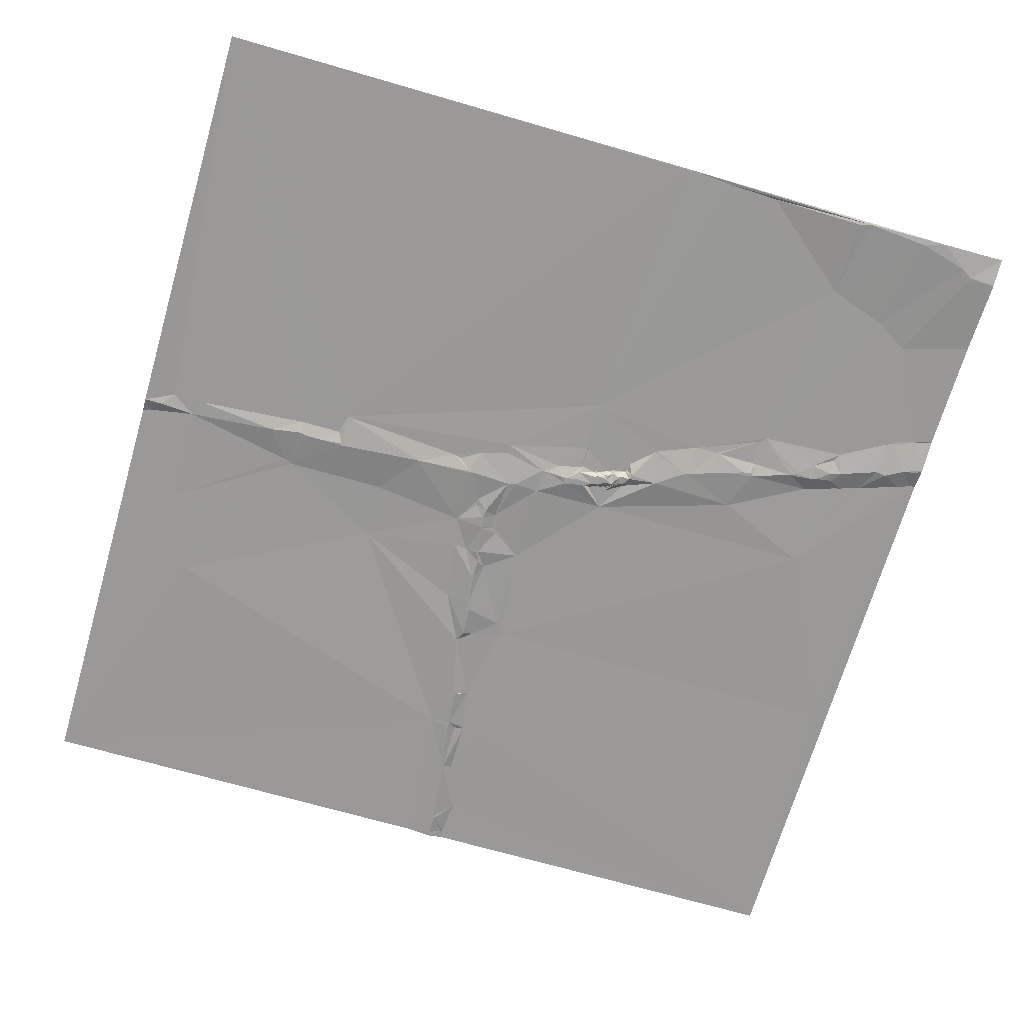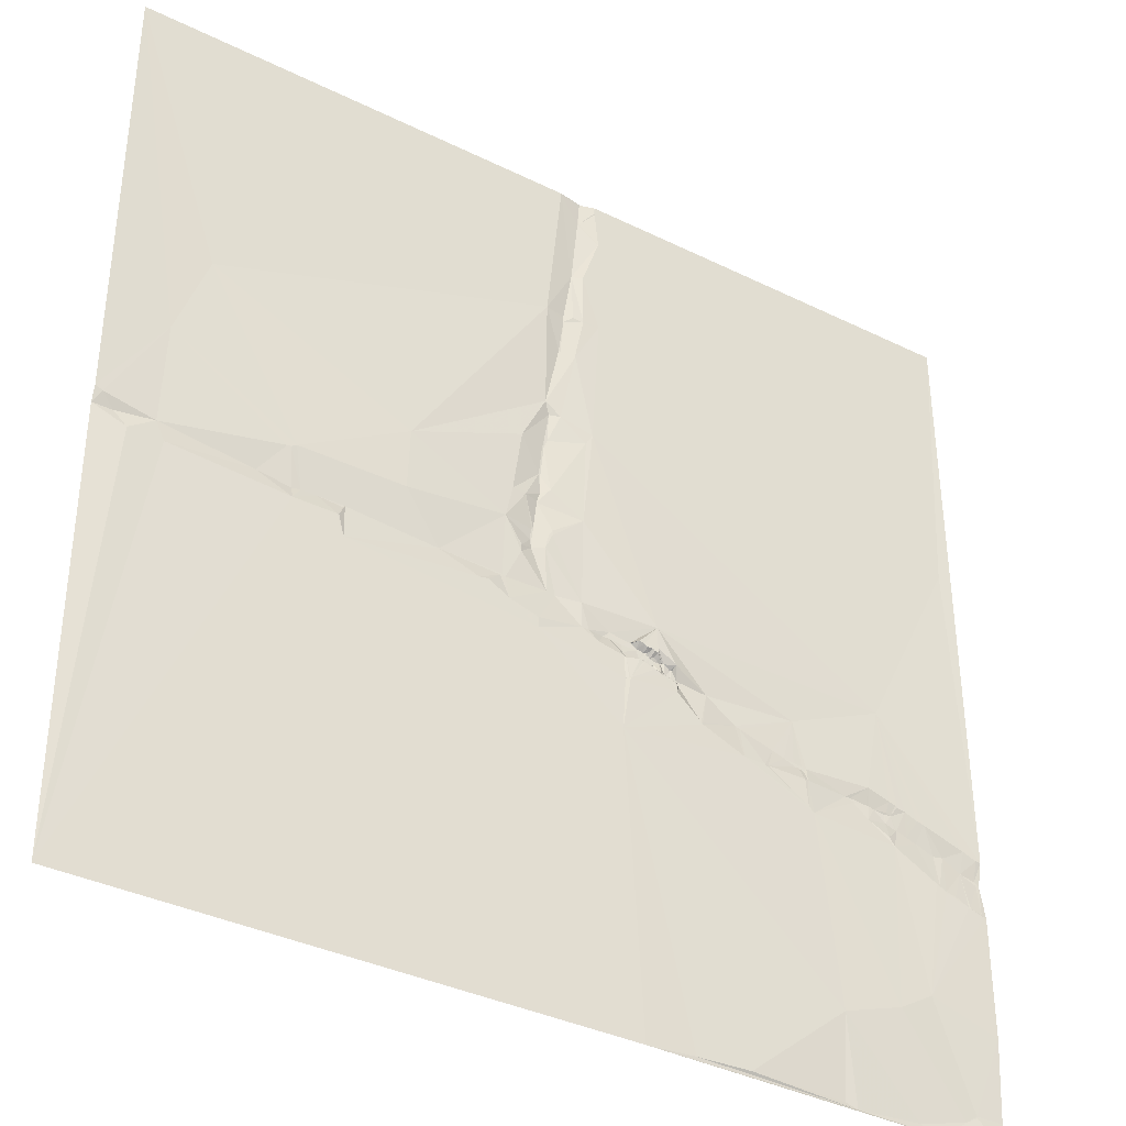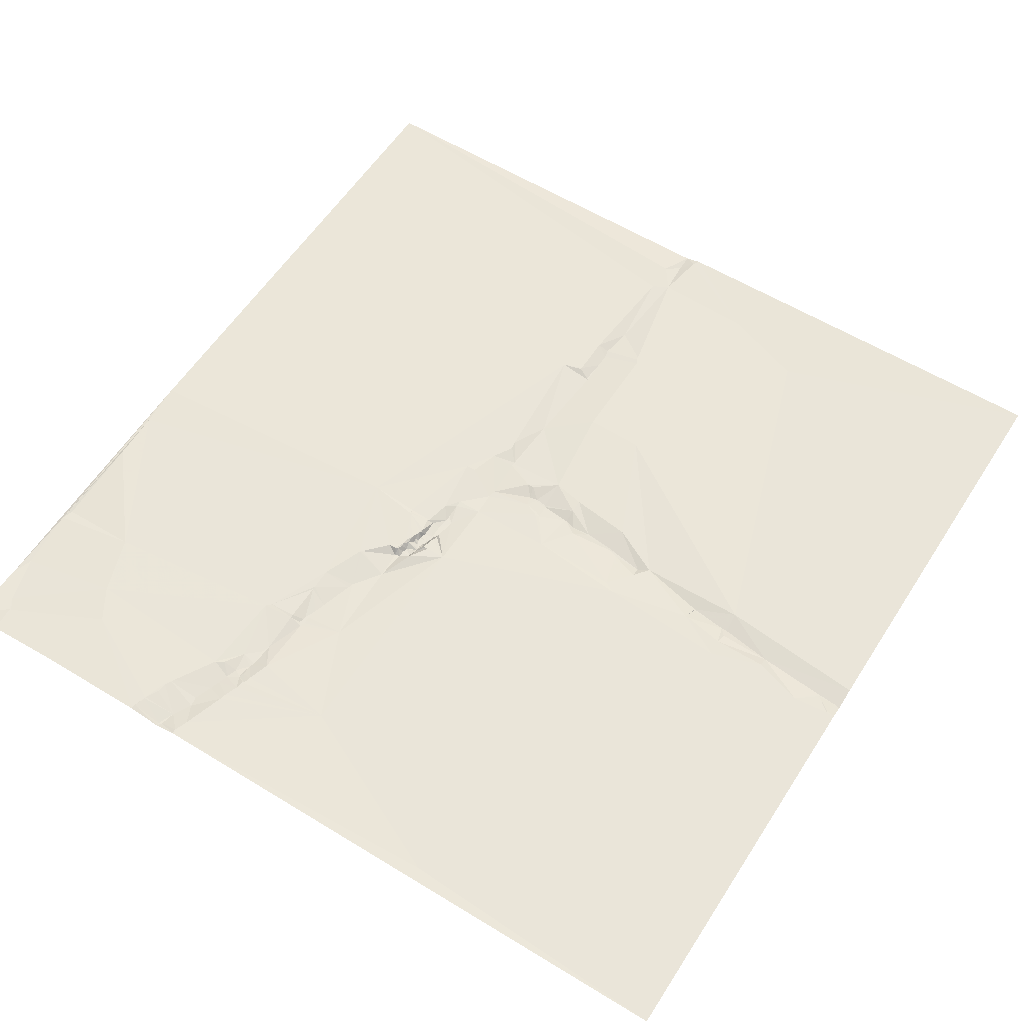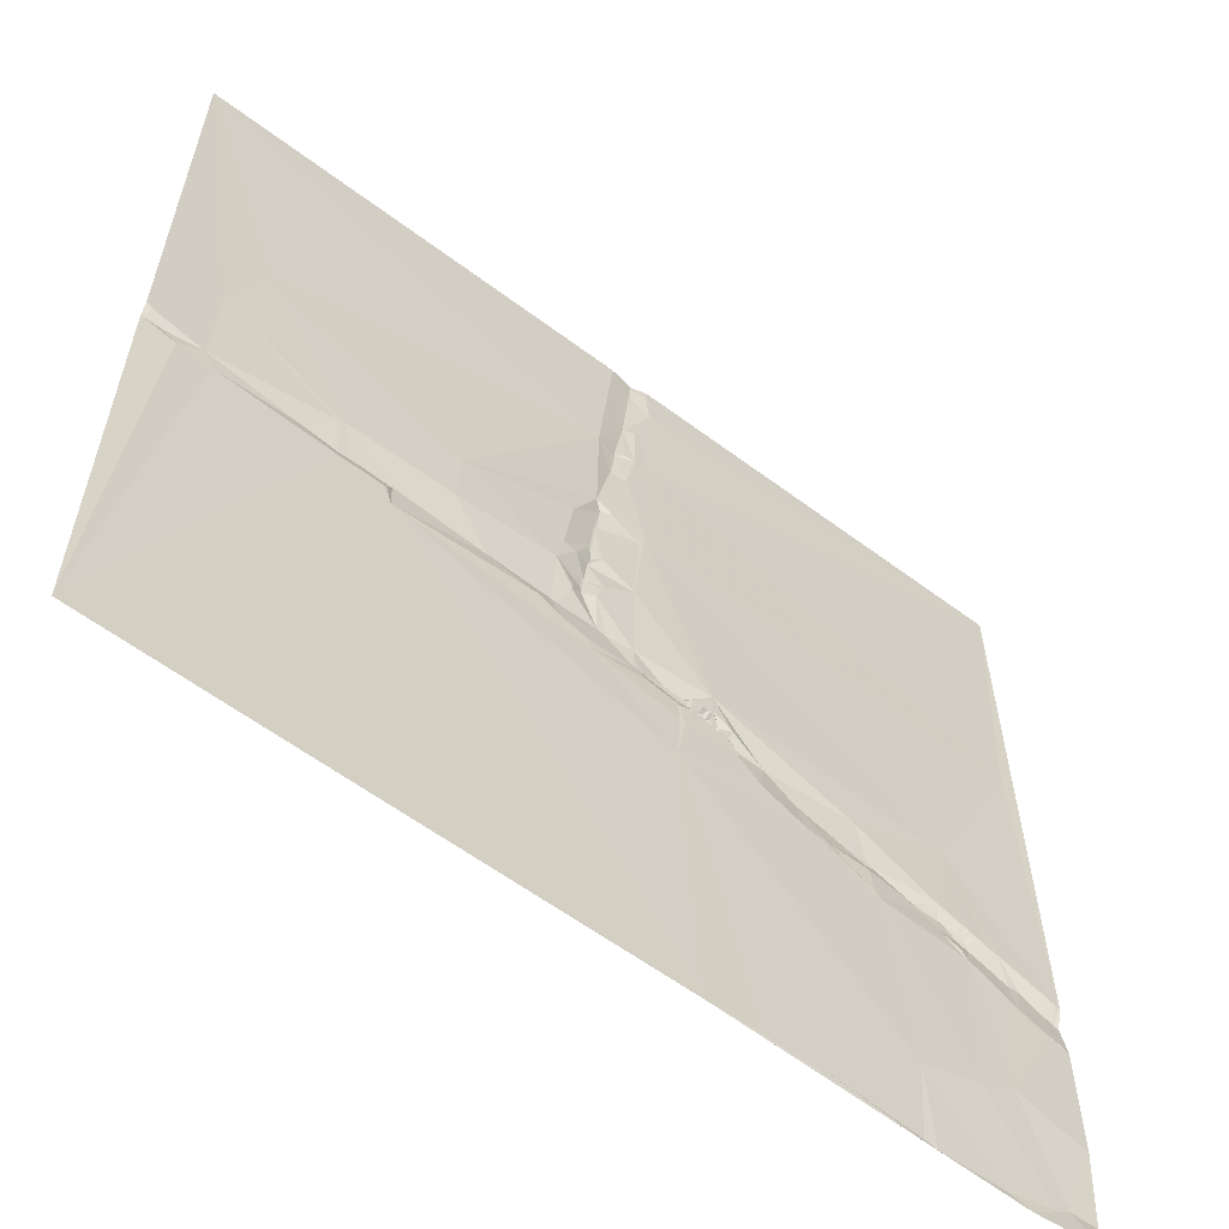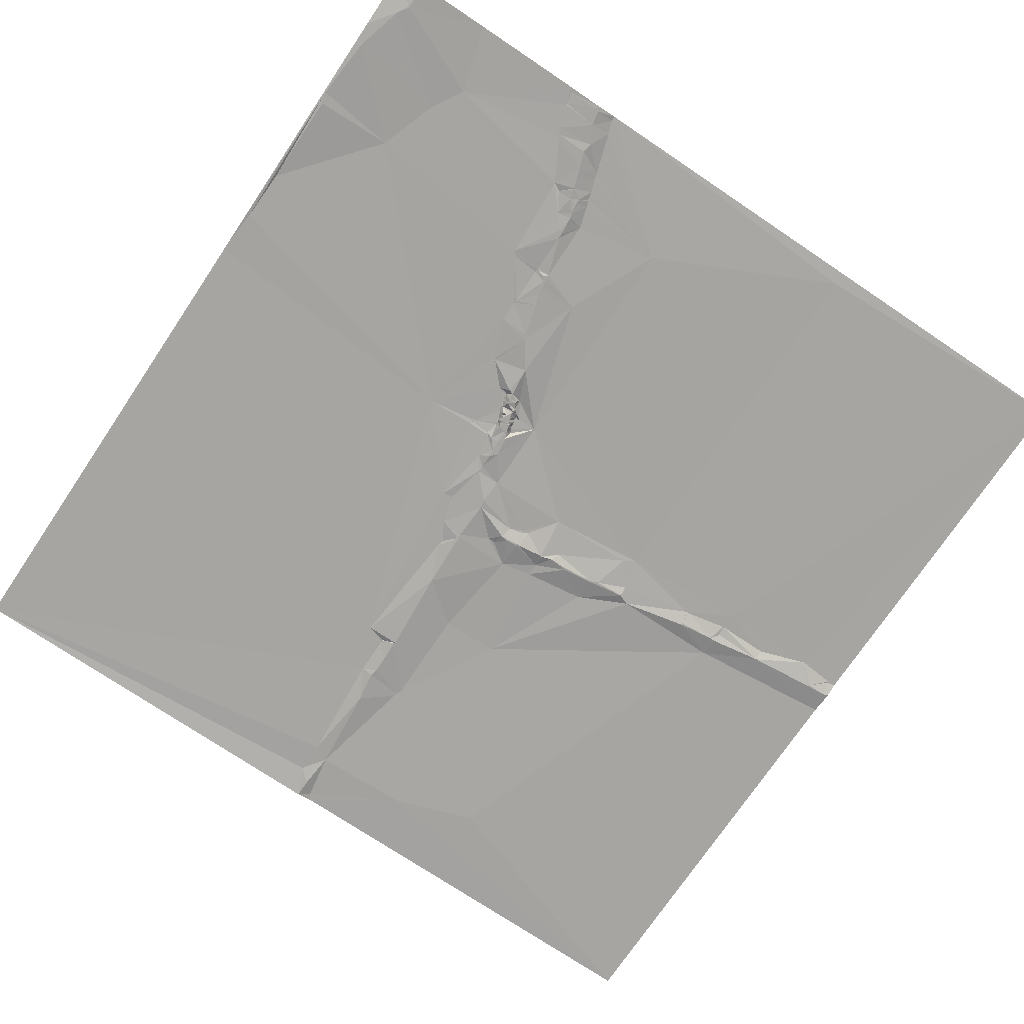
<metadata>
{"format":"obj","ext":"obj","renderer":"f3d","projection":"perspective","resolution":1024,"background":"white","views":[{"elev":-68.9,"azim":163.8,"up":"+Y"},{"elev":-37.0,"azim":147.7,"up":"+Z"},{"elev":57.7,"azim":-57.6,"up":"+Y"},{"elev":-59.9,"azim":142.6,"up":"+Z"},{"elev":-73.7,"azim":-123.9,"up":"+Y"}]}
</metadata>
<code>
v 3578 3.104 -7675
v 3813 3.616 -7675
v 3821 1.25 -7675
v 3835 3.648 -7675
v 4089 4.227 -7675
v 3822 1.252 -7678
v 3813 3.641 -7680
v 3814 3.625 -7680
v 3822 1.235 -7690
v 3823 1.227 -7691
v 3811 3.7 -7702
v 3821 3.547 -7732
v 3827 1.24 -7732
v 3811 3.387 -7763
v 3821 3.548 -7763
v 3827 2.86 -7763
v 3832 1.185 -7763
v 3821 3.541 -7764
v 3832 1.181 -7764
v 3844 3.899 -7764
v 3832 1.205 -7767
v 3826 3.584 -7789
v 3834 1.141 -7789
v 3835 1.139 -7789
v 3826 3.587 -7791
v 3844 2.678 -7829
v 4037 3.392 -7829
v 3835 3.123 -7836
v 3841 1.141 -7836
v 3586 3.039 -7841
v 3816 4.19 -7841
v 3820 3.849 -7848
v 3842 1.15 -7854
v 3844 1.164 -7855
v 3844 1.147 -7859
v 3845 1.228 -7859
v 3859 4.325 -7859
v 3847 1.176 -7878
v 3846 1.123 -7879
v 4055 3.578 -7879
v 3841 3.098 -7887
v 3924 5.767 -7887
v 3846 1.117 -7890
v 3848 1.11 -7896
v 3856 3.64 -7896
v 3864 4.211 -7896
v 3848 1.107 -7897
v 3822 4.206 -7900
v 3840 3.605 -7913
v 3850 1.07 -7914
v 3850 1.056 -7915
v 3851 1.11 -7915
v 3868 4.388 -7915
v 3840 3.572 -7916
v 3842 3.438 -7916
v 3851 1.082 -7922
v 3852 1.123 -7922
v 3925 5.328 -7922
v 3985 4.818 -7922
v 3988 4.621 -7924
v 3990 4.569 -7924
v 3844 3.303 -7925
v 3851 1.083 -7927
v 3858 3.404 -7929
v 3858 3.373 -7930
v 4089 4.273 -7931
v 3858 3.331 -7933
v 4085 4.24 -7933
v 4057 3.561 -7938
v 4078 1.977 -7940
v 4079 1.972 -7940
v 4089 1.993 -7940
v 4004 1.831 -7943
v 3956 1.796 -7945
v 3971 1.791 -7945
v 3980 1.813 -7945
v 3957 1.772 -7946
v 3985 1.858 -7946
v 4052 3.402 -7948
v 4071 3.757 -7948
v 3904 1.698 -7949
v 3778 4.434 -7950
v 3822 2.335 -7950
v 3842 1.093 -7950
v 3868 1.646 -7950
v 3639 2.879 -7951
v 3837 1.026 -7951
v 3866 1.635 -7951
v 3869 1.651 -7951
v 3960 4.053 -7953
v 3961 4.117 -7953
v 3985 4.093 -7953
v 3877 4.01 -7958
v 3882 4.073 -7959
v 3805 1.027 -7961
v 3778 4.547 -7962
v 3789 4.464 -7962
v 3786 4.394 -7963
v 3792 1.275 -7963
v 3793 1.105 -7963
v 3778 4.577 -7964
v 3781 4.531 -7964
v 3784 4.425 -7964
v 3805 1.06 -7964
v 3778 4.587 -7965
v 3780 4.544 -7965
v 3789 1.123 -7965
v 3805 1.053 -7965
v 3807 1.062 -7965
v 3808 1.078 -7965
v 3809 1.108 -7965
v 3818 2.275 -7965
v 3822 2.39 -7965
v 3865 4.018 -7965
v 3957 4.112 -7965
v 3783 1.59 -7966
v 3784 1.254 -7966
v 3785 1.113 -7966
v 3789 1.135 -7966
v 3798 1.038 -7966
v 3779 2.148 -7967
v 3782 1.114 -7967
v 3784 1.08 -7967
v 3781 1.079 -7968
v 3767 4.488 -7969
v 3773 1.803 -7969
v 3774 1.361 -7969
v 3775 1.149 -7969
v 3776 1.084 -7969
v 3778 1.077 -7969
v 3779 1.071 -7970
v 3848 4.018 -7970
v 3768 1.289 -7971
v 3769 1.136 -7971
v 3779 1.066 -7971
v 3788 1.219 -7971
v 3798 2.138 -7971
v 3813 3.552 -7971
v 3782 1.06 -7972
v 3784 1.114 -7972
v 3785 1.274 -7972
v 3787 4.141 -7973
v 3789 4.472 -7973
v 3779 1.478 -7974
v 3781 2.551 -7974
v 3785 4.476 -7974
v 3786 4.509 -7974
v 3787 4.478 -7974
v 3798 3.715 -7974
v 3772 1.052 -7975
v 3797 3.99 -7975
v 3695 2.891 -7976
v 3765 0.9756 -7976
v 3769 1.03 -7976
v 3776 3.656 -7976
v 3780 4.636 -7976
v 3848 3.993 -7976
v 3747 1.019 -7978
v 3771 4.238 -7978
v 3773 4.529 -7978
v 3775 4.574 -7978
v 3776 4.594 -7978
v 3764 1.054 -7979
v 3768 4.335 -7979
v 3767 4.329 -7980
v 3768 4.535 -7980
v 3767 4.452 -7981
v 3767 4.48 -7985
v 3795 4.839 -7987
v 3796 4.812 -7987
v 3798 4.54 -7988
v 3730 1.022 -7990
v 3727 1.016 -7991
v 3707 0.9783 -7997
v 3752 4.401 -7998
v 3753 4.461 -7998
v 3700 0.9774 -7999
v 3752 4.469 -7999
v 3689 0.9272 -8000
v 3691 0.9331 -8000
v 3694 0.9535 -8000
v 3649 3.916 -8001
v 3686 0.9197 -8001
v 3690 0.9429 -8001
v 3691 0.9719 -8002
v 3693 0.9885 -8002
v 3688 0.9583 -8003
v 3636 3.889 -8005
v 3631 3.909 -8006
v 3632 3.9 -8006
v 3631 3.863 -8007
v 3626 3.87 -8008
v 3659 0.9063 -8009
v 3662 0.9015 -8009
v 3687 3.058 -8009
v 3689 3.298 -8009
v 3712 3.433 -8009
v 3714 3.657 -8009
v 3727 4.074 -8009
v 3647 0.9823 -8010
v 3649 0.9466 -8010
v 3618 3.85 -8011
v 3637 1.887 -8011
v 3644 0.9674 -8011
v 3657 0.8916 -8011
v 3614 3.877 -8012
v 3634 1.799 -8012
v 3636 1.575 -8012
v 3637 1.459 -8012
v 3638 1.31 -8012
v 3637 0.8695 -8017
v 3800 4.996 -8018
v 3630 0.8484 -8019
v 3631 0.856 -8019
v 3649 1.98 -8019
v 3589 3.874 -8020
v 3624 0.8504 -8021
v 3578 3.91 -8023
v 3581 3.926 -8023
v 3618 0.841 -8023
v 3688 3.83 -8025
v 3601 0.8848 -8026
v 3637 3.312 -8026
v 3607 0.8435 -8027
v 3685 3.746 -8028
v 3634 3.417 -8031
v 3590 0.8243 -8032
v 3581 0.8311 -8034
v 3578 0.8133 -8036
v 3580 0.8242 -8036
v 3609 3.976 -8045
v 3607 4.033 -8046
v 3603 4.022 -8048
v 3597 3.934 -8049
v 3600 3.991 -8049
v 3603 4.023 -8049
v 3588 4.178 -8053
v 3589 4.141 -8053
v 3581 4.157 -8055
v 3578 4.021 -8056
v 3579 4.034 -8056
v 3619 4.157 -8112
v 3578 3.632 -8124
v 3639 4.261 -8124
v 3674 4.343 -8136
v 3578 0.3779 -8169
v 3594 0.389 -8169
v 3594 0.3879 -8170
v 3601 0.3968 -8174
v 3630 0.3619 -8182
v 3675 1.134 -8183
v 3731 3.967 -8183
v 3762 3.915 -8184
v 3668 1.295 -8185
v 3790 4.343 -8185
v 3578 3.572 -8186
v 3617 0.7893 -8186
v 3790 4.391 -8186
v 4089 3.926 -8186
f 182 201 193
f 182 200 201
f 84 88 67
f 65 67 53
f 135 155 144
f 155 156 144
f 70 80 71
f 80 72 71
f 205 201 215
f 182 204 200
f 200 215 201
f 210 204 203
f 61 78 73
f 79 73 92
f 79 69 73
f 70 69 80
f 40 69 68
f 79 80 69
f 258 254 257
f 84 67 63
f 64 65 53
f 62 84 63
f 64 63 65
f 88 85 67
f 85 53 67
f 150 134 154
f 150 126 134
f 68 70 71
f 66 68 72
f 180 152 179
f 152 183 179
f 79 259 80
f 259 72 80
f 5 40 66
f 72 68 71
f 62 56 55
f 64 57 63
f 65 63 67
f 53 57 64
f 57 52 56
f 51 55 56
f 111 138 112
f 138 113 112
f 139 146 140
f 146 141 140
f 45 53 46
f 53 42 46
f 136 137 119
f 107 119 99
f 94 89 93
f 89 114 93
f 177 186 197
f 177 181 186
f 154 133 153
f 133 154 134
f 209 210 203
f 188 203 204
f 100 97 99
f 97 107 99
f 39 41 43
f 41 44 43
f 132 113 157
f 132 87 113
f 171 138 149
f 171 157 138
f 59 76 60
f 59 75 76
f 133 134 125
f 150 127 126
f 97 82 98
f 103 98 96
f 82 125 96
f 127 101 126
f 120 95 100
f 97 100 82
f 137 120 119
f 100 99 119
f 61 73 69
f 40 61 69
f 180 179 184
f 194 183 182
f 115 91 90
f 91 77 90
f 213 207 192
f 208 207 211
f 4 3 6
f 9 6 8
f 7 11 9
f 11 10 9
f 11 13 10
f 13 4 10
f 20 4 13
f 180 181 152
f 181 180 186
f 97 98 107
f 107 118 119
f 103 117 118
f 136 118 123
f 149 108 137
f 108 120 137
f 136 119 118
f 107 98 118
f 135 145 139
f 141 123 140
f 102 122 116
f 117 116 123
f 103 118 98
f 95 82 100
f 96 126 101
f 150 128 127
f 101 102 96
f 128 105 127
f 122 123 116
f 143 136 142
f 117 123 118
f 104 120 108
f 104 95 120
f 117 103 116
f 148 142 147
f 148 143 142
f 139 140 124
f 123 141 136
f 147 141 146
f 145 146 139
f 141 147 142
f 148 169 143
f 102 116 103
f 145 156 146
f 60 78 61
f 40 59 61
f 79 92 259
f 78 92 73
f 75 77 91
f 115 90 74
f 253 258 255
f 212 255 115
f 81 58 53
f 81 74 58
f 78 76 92
f 77 75 74
f 115 92 91
f 78 60 76
f 42 59 27
f 74 59 58
f 35 41 39
f 45 38 43
f 1 7 2
f 55 54 62
f 84 62 87
f 7 8 2
f 3 8 6
f 37 38 46
f 38 35 39
f 3 2 8
f 1 11 7
f 37 34 36
f 34 35 36
f 29 26 28
f 29 37 26
f 40 27 59
f 40 5 27
f 194 205 225
f 194 193 205
f 184 179 187
f 196 186 185
f 53 45 52
f 42 37 46
f 44 41 47
f 37 36 38
f 187 185 184
f 177 152 181
f 227 238 234
f 238 235 234
f 215 204 211
f 209 203 208
f 206 202 86
f 217 202 220
f 31 28 25
f 22 25 23
f 15 18 16
f 17 16 19
f 11 14 12
f 13 12 15
f 7 9 8
f 4 6 10
f 13 11 12
f 30 14 1
f 20 13 17
f 9 10 6
f 254 258 253
f 23 25 24
f 18 22 21
f 111 110 138
f 110 109 138
f 15 14 18
f 18 14 22
f 19 20 17
f 13 15 16
f 19 16 21
f 14 15 12
f 34 33 35
f 48 41 32
f 28 32 33
f 36 35 38
f 35 32 41
f 44 45 43
f 31 25 14
f 34 29 33
f 28 33 29
f 45 46 38
f 23 21 22
f 20 21 24
f 20 26 42
f 23 24 21
f 17 13 16
f 22 14 25
f 30 31 14
f 28 26 25
f 24 25 26
f 5 20 27
f 11 1 14
f 198 174 197
f 198 173 174
f 184 185 180
f 183 187 179
f 87 62 83
f 49 55 50
f 196 221 197
f 221 198 197
f 212 178 199
f 198 199 173
f 187 196 185
f 196 197 186
f 212 199 245
f 173 199 172
f 185 186 180
f 195 196 187
f 187 183 195
f 194 195 183
f 56 63 57
f 88 89 85
f 223 215 211
f 209 211 210
f 156 145 144
f 156 147 146
f 108 109 104
f 109 95 104
f 106 122 102
f 120 100 119
f 130 121 129
f 130 124 121
f 82 96 98
f 122 106 124
f 142 136 141
f 124 106 121
f 105 106 101
f 135 139 131
f 123 124 140
f 147 169 148
f 156 169 147
f 143 151 137
f 235 233 234
f 227 234 233
f 242 226 231
f 232 231 224
f 233 236 232
f 242 231 236
f 84 114 88
f 114 89 88
f 213 214 207
f 209 208 211
f 54 55 49
f 53 52 57
f 109 108 138
f 102 103 96
f 151 143 169
f 83 95 112
f 47 49 50
f 52 50 51
f 51 50 55
f 53 85 81
f 50 52 45
f 47 48 49
f 33 32 35
f 31 32 28
f 101 127 105
f 129 128 155
f 131 130 135
f 105 121 106
f 102 101 106
f 82 158 125
f 214 211 207
f 182 188 204
f 154 164 159
f 160 159 166
f 189 192 191
f 191 207 190
f 243 241 240
f 242 238 241
f 242 236 238
f 190 188 189
f 188 190 203
f 210 211 204
f 86 189 188
f 229 240 239
f 237 239 238
f 208 203 207
f 192 86 202
f 56 62 63
f 114 94 93
f 74 81 115
f 42 58 59
f 94 115 81
f 42 53 58
f 87 83 113
f 49 48 54
f 238 236 235
f 237 238 227
f 233 232 222
f 232 236 231
f 182 86 188
f 189 86 192
f 205 193 201
f 194 182 193
f 221 195 225
f 173 152 174
f 177 174 152
f 152 182 183
f 225 215 226
f 194 225 195
f 152 86 182
f 191 192 207
f 215 225 205
f 217 213 192
f 207 203 190
f 86 216 206
f 114 84 132
f 138 157 113
f 241 239 240
f 241 238 239
f 229 239 230
f 243 242 241
f 115 259 92
f 66 40 68
f 258 259 255
f 75 92 76
f 171 212 157
f 115 94 157
f 245 254 251
f 254 252 251
f 254 253 252
f 253 245 252
f 51 56 52
f 111 112 95
f 154 159 150
f 161 160 168
f 150 160 155
f 162 161 168
f 158 153 125
f 172 158 152
f 224 222 232
f 233 235 236
f 176 168 163
f 169 168 212
f 172 175 158
f 163 158 176
f 212 253 255
f 115 255 259
f 252 245 251
f 113 83 112
f 226 220 231
f 226 217 220
f 222 216 227
f 206 220 202
f 1 218 30
f 218 86 30
f 21 20 19
f 86 31 30
f 177 197 174
f 195 221 196
f 223 226 215
f 213 223 214
f 219 227 216
f 216 222 206
f 153 164 154
f 160 150 159
f 129 135 130
f 105 129 121
f 96 125 126
f 48 82 83
f 164 165 166
f 164 163 165
f 164 166 159
f 167 166 165
f 166 168 160
f 167 163 168
f 94 81 89
f 44 47 45
f 178 172 199
f 178 176 175
f 227 219 228
f 230 228 229
f 39 43 38
f 24 26 20
f 54 83 62
f 47 50 45
f 84 87 132
f 109 110 95
f 110 111 95
f 48 47 41
f 237 230 239
f 218 229 228
f 219 218 228
f 18 21 16
f 245 199 225
f 198 221 199
f 214 223 211
f 175 172 178
f 163 167 165
f 82 152 158
f 170 171 151
f 169 170 151
f 222 224 206
f 226 213 217
f 245 225 244
f 175 176 158
f 217 192 202
f 219 216 218
f 162 155 161
f 135 144 145
f 230 237 227
f 244 242 247
f 89 81 85
f 83 54 48
f 171 169 212
f 169 162 168
f 247 246 248
f 244 226 242
f 213 226 223
f 230 227 228
f 227 233 222
f 173 172 152
f 178 212 176
f 161 155 160
f 167 168 166
f 125 153 133
f 176 212 168
f 129 105 128
f 169 156 162
f 162 156 155
f 149 137 151
f 131 124 130
f 122 124 123
f 225 199 221
f 151 171 149
f 124 131 139
f 169 171 170
f 157 114 132
f 83 82 95
f 190 189 191
f 164 153 163
f 153 158 163
f 226 244 225
f 149 138 108
f 150 155 128
f 135 129 155
f 143 137 136
f 60 61 59
f 77 74 90
f 59 74 75
f 157 212 115
f 91 92 75
f 70 68 69
f 37 42 26
f 20 5 4
f 204 215 200
f 86 82 31
f 42 27 20
f 152 82 86
f 86 218 216
f 220 224 231
f 114 157 94
f 31 48 32
f 256 248 246
f 256 249 248
f 249 247 248
f 250 249 257
f 247 243 246
f 243 247 242
f 37 29 34
f 250 244 249
f 245 244 250
f 256 257 249
f 250 254 245
f 212 245 253
f 126 125 134
f 254 250 257
f 220 206 224
f 247 249 244
f 48 31 82

</code>
